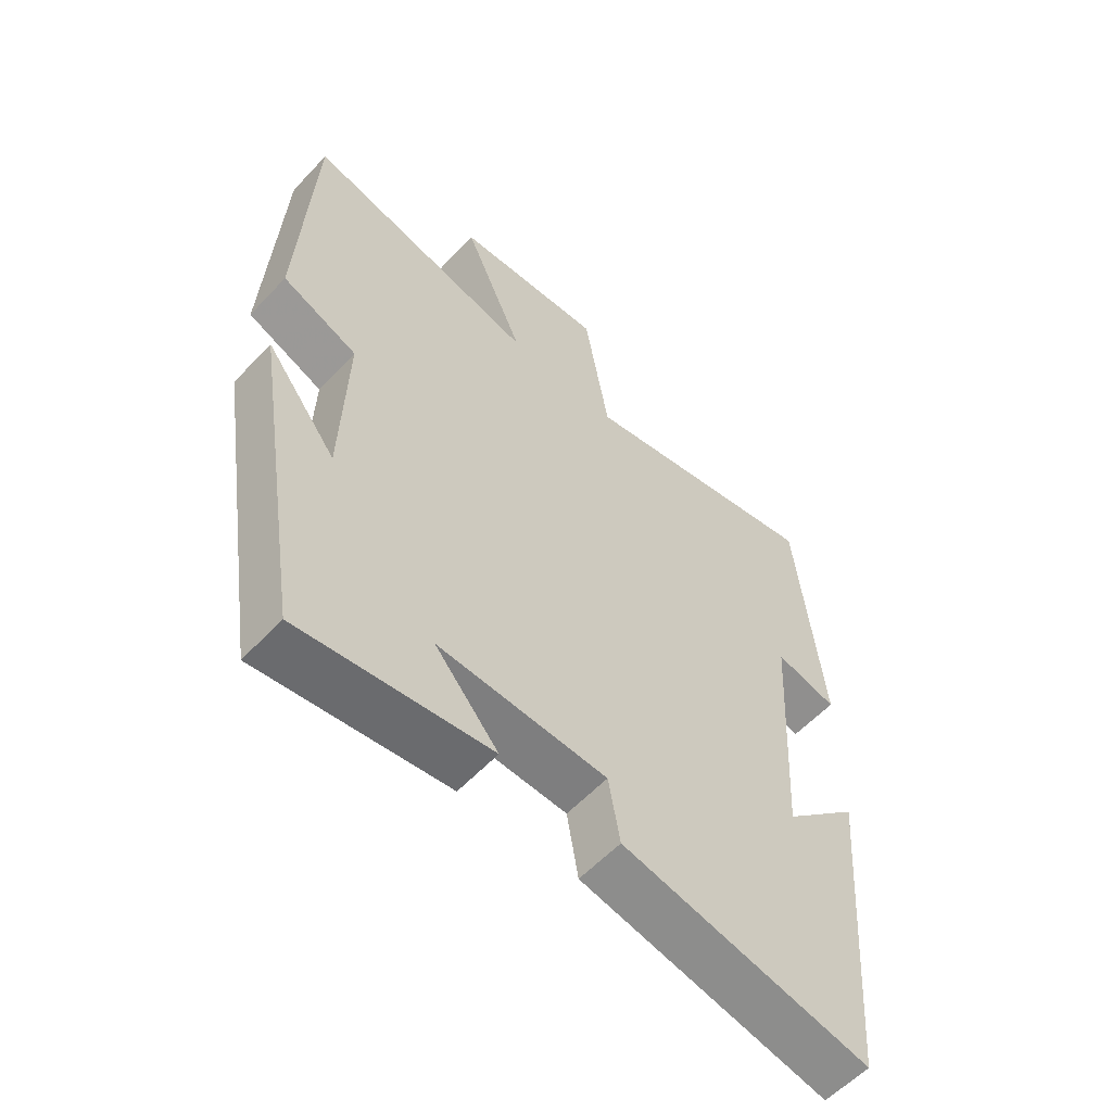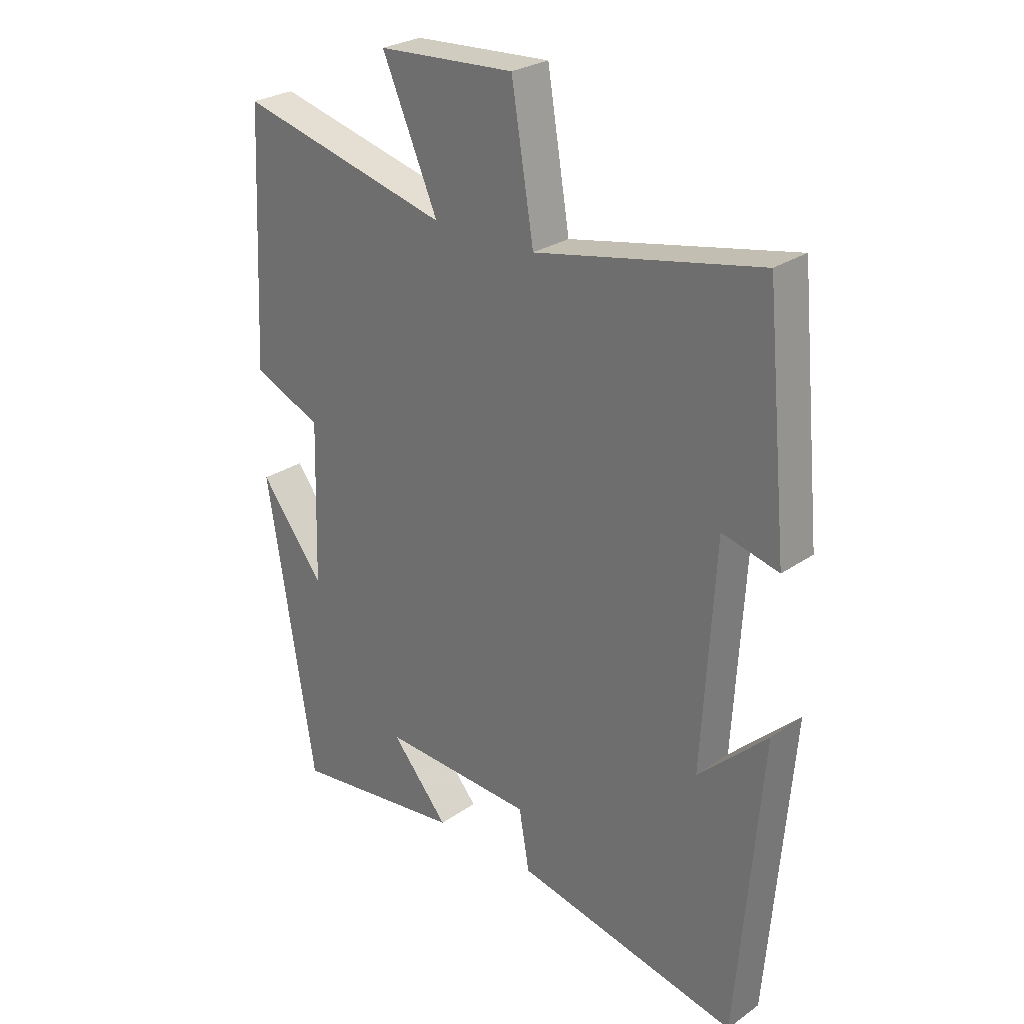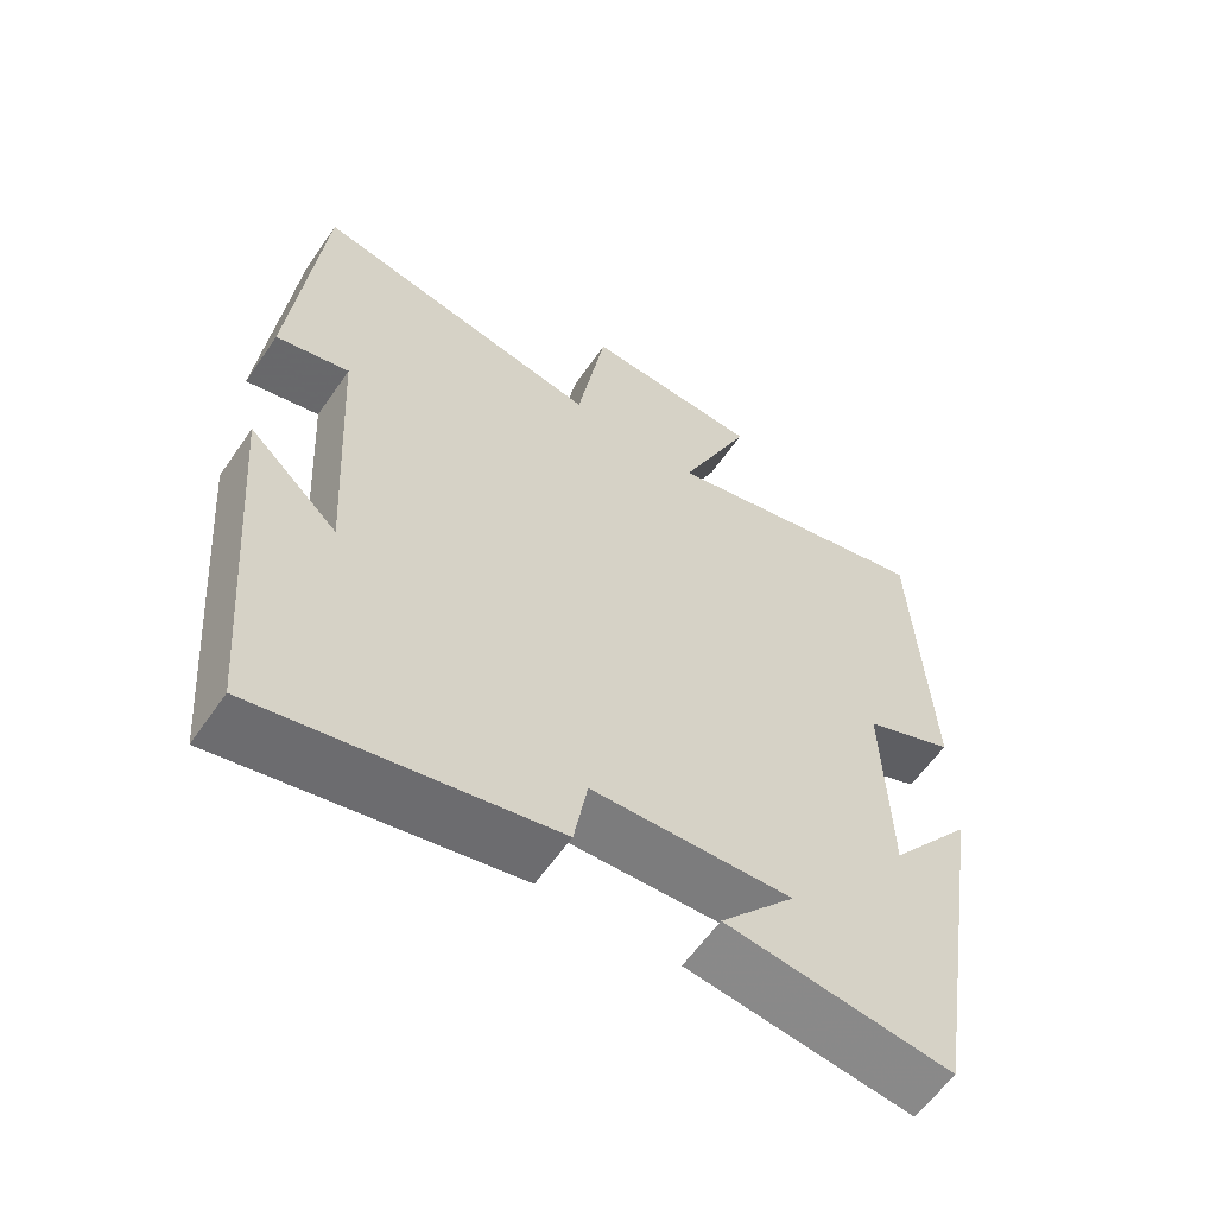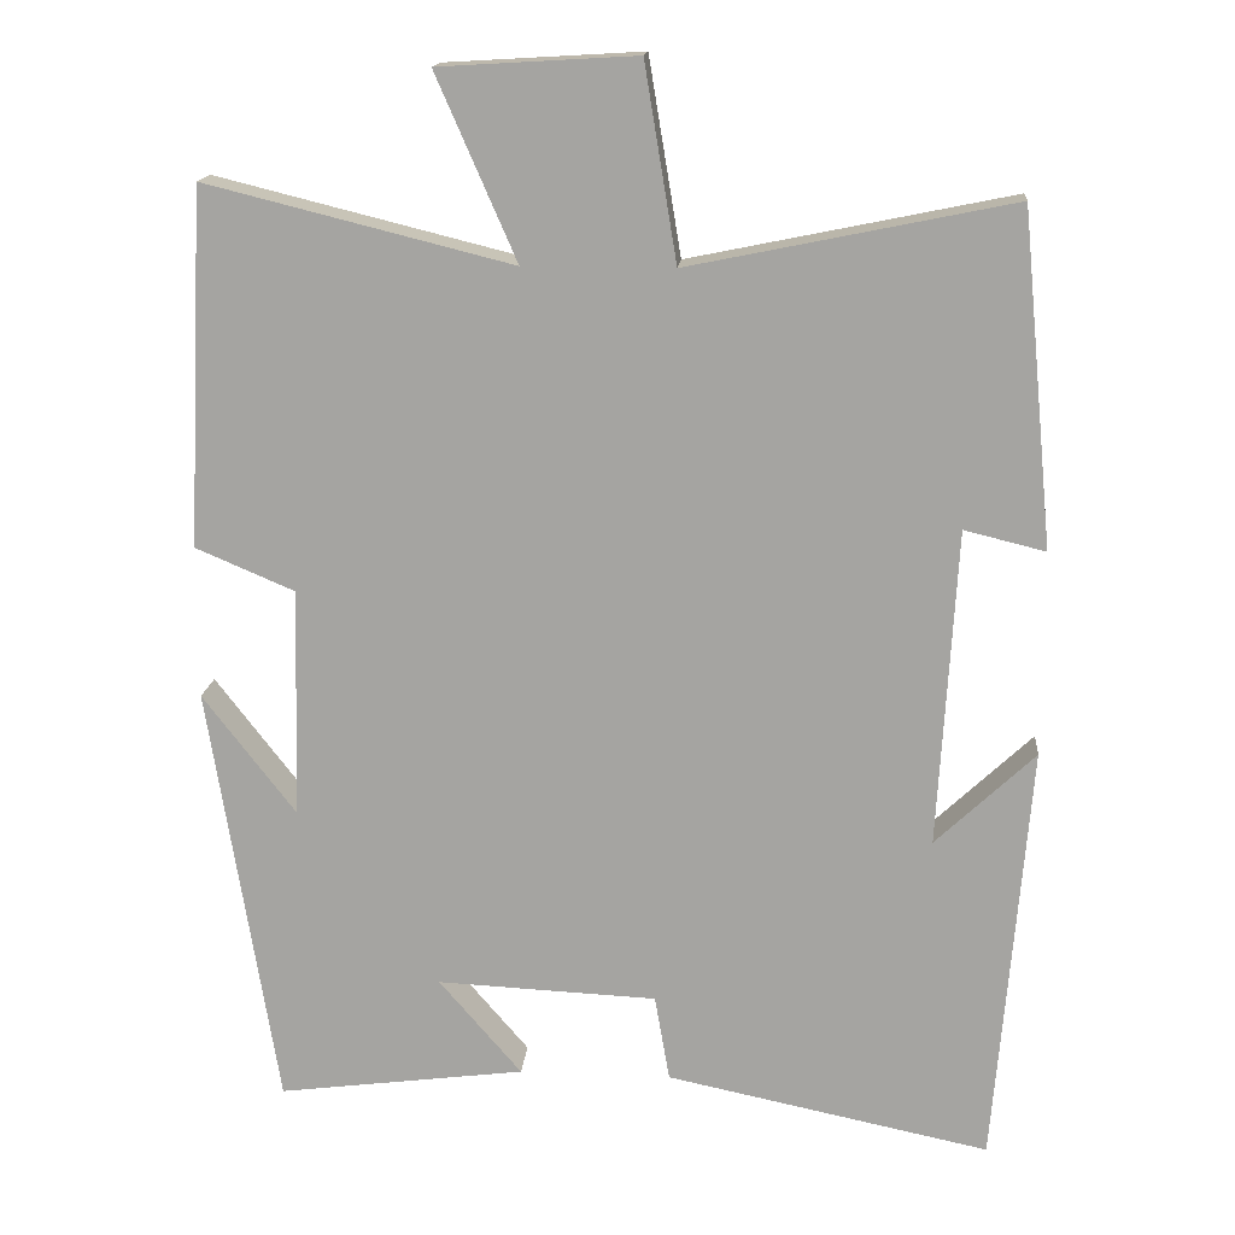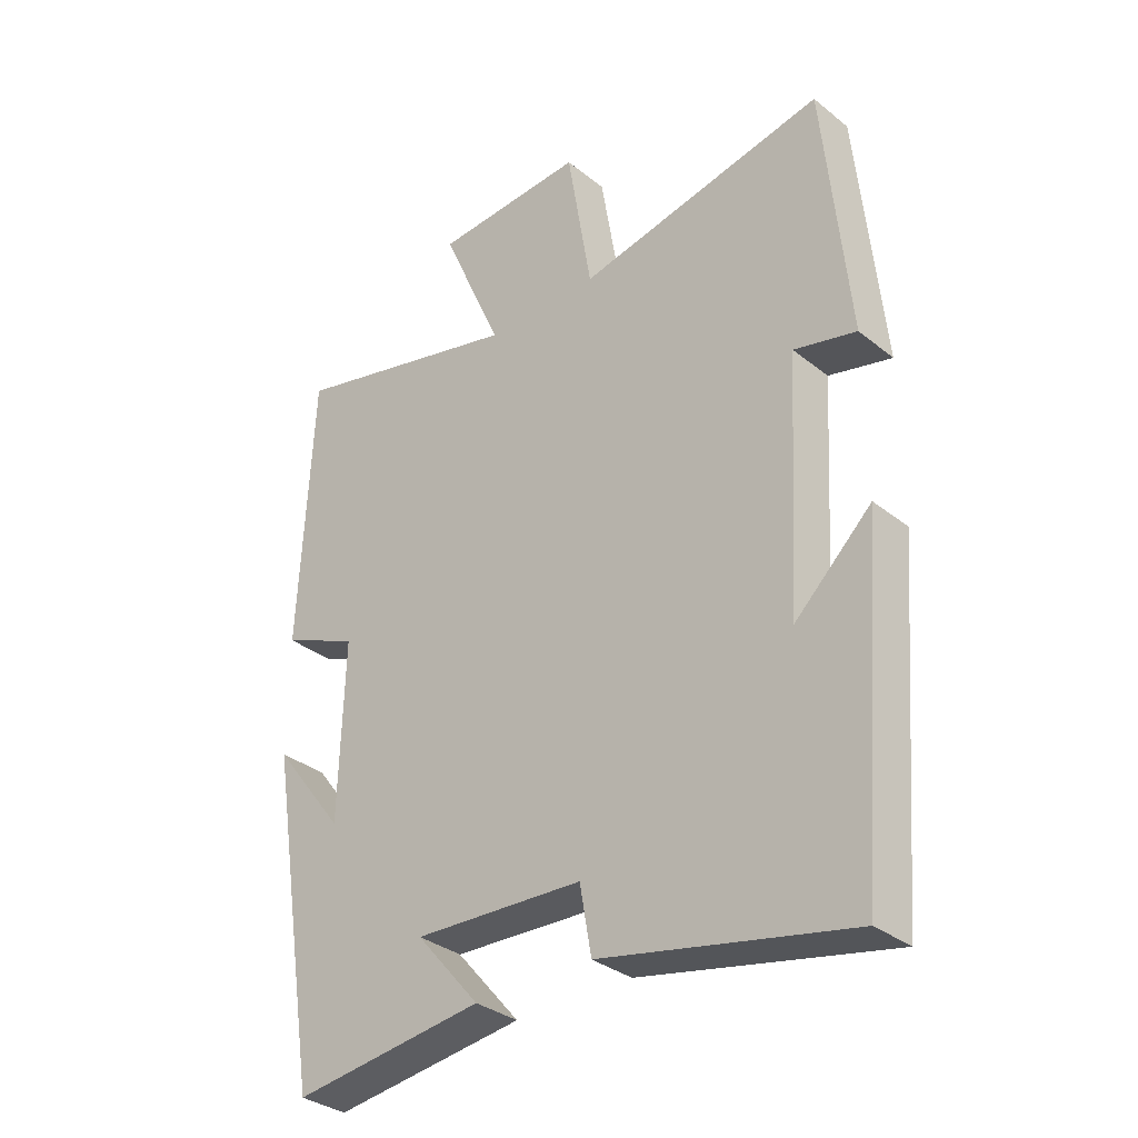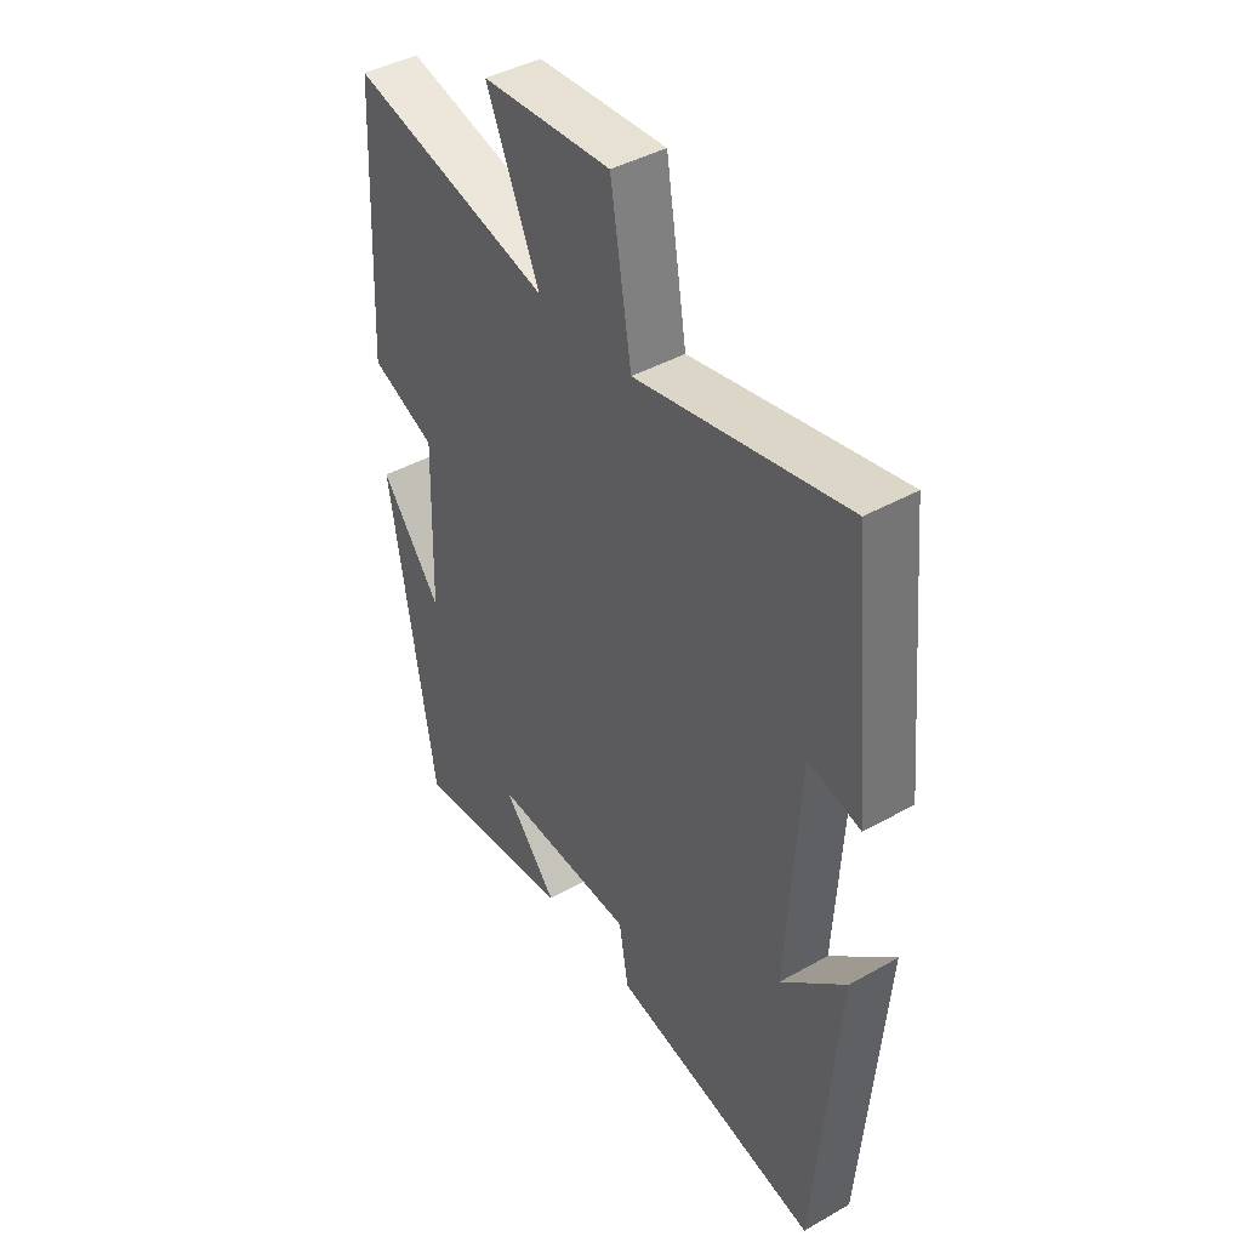
<metadata>
{"format":"obj","ext":"obj","renderer":"f3d","projection":"perspective","resolution":1024,"background":"white","views":[{"elev":-58.0,"azim":137.4,"up":"+Z"},{"elev":27.1,"azim":-136.8,"up":"+Z"},{"elev":-60.0,"azim":-34.5,"up":"+Z"},{"elev":15.7,"azim":-175.0,"up":"+Z"},{"elev":-33.1,"azim":-137.4,"up":"+Z"},{"elev":42.5,"azim":-124.0,"up":"+Z"}]}
</metadata>
<code>
v 0.417 0.07 -0.539
v 0.117 0.07 -0.5
v 0.217 0.07 -0.384
v -0.049 0.07 -0.396
v -0.067 0.07 -0.5
v -0.458 0.07 -0.581
v -0.5 0.07 -0.068
v -0.38 0.07 -0.182
v -0.402 0.07 0.202
v -0.5 0.07 0.178
v -0.461 0.07 0.58
v -0.071 0.07 0.5
v -0.032 0.07 0.736
v 0.206 0.07 0.722
v 0.109 0.07 0.5
v 0.479 0.07 0.592
v 0.5 0.07 0.161
v 0.38 0.07 0.11
v 0.388 0.07 -0.168
v 0.5 0.07 -0.023
v 0.417 0 -0.539
v 0.117 0 -0.5
v 0.217 0 -0.384
v -0.049 0 -0.396
v -0.067 0 -0.5
v -0.458 0 -0.581
v -0.5 0 -0.068
v -0.38 0 -0.182
v -0.402 0 0.202
v -0.5 0 0.178
v -0.461 0 0.58
v -0.071 0 0.5
v -0.032 0 0.736
v 0.206 0 0.722
v 0.109 0 0.5
v 0.479 0 0.592
v 0.5 0 0.161
v 0.38 0 0.11
v 0.388 0 -0.168
v 0.5 0 -0.023
f 19 20 1
f 15 16 17 18
f 15 18 19
f 12 13 14 15
f 12 15 19 1
f 9 10 11 12
f 8 9 12
f 5 6 7 8
f 4 5 8 12
f 3 4 12
f 1 2 3
f 1 3 12
f 21 40 39
f 38 37 36 35
f 39 38 35
f 35 34 33 32
f 21 39 35 32
f 32 31 30 29
f 32 29 28
f 28 27 26 25
f 32 28 25 24
f 32 24 23
f 23 22 21
f 32 23 21
f 1 21 22 2
f 2 22 23 3
f 3 23 24 4
f 4 24 25 5
f 5 25 26 6
f 6 26 27 7
f 7 27 28 8
f 8 28 29 9
f 9 29 30 10
f 10 30 31 11
f 11 31 32 12
f 12 32 33 13
f 13 33 34 14
f 14 34 35 15
f 15 35 36 16
f 16 36 37 17
f 17 37 38 18
f 18 38 39 19
f 19 39 40 20
f 20 40 21 1

</code>
